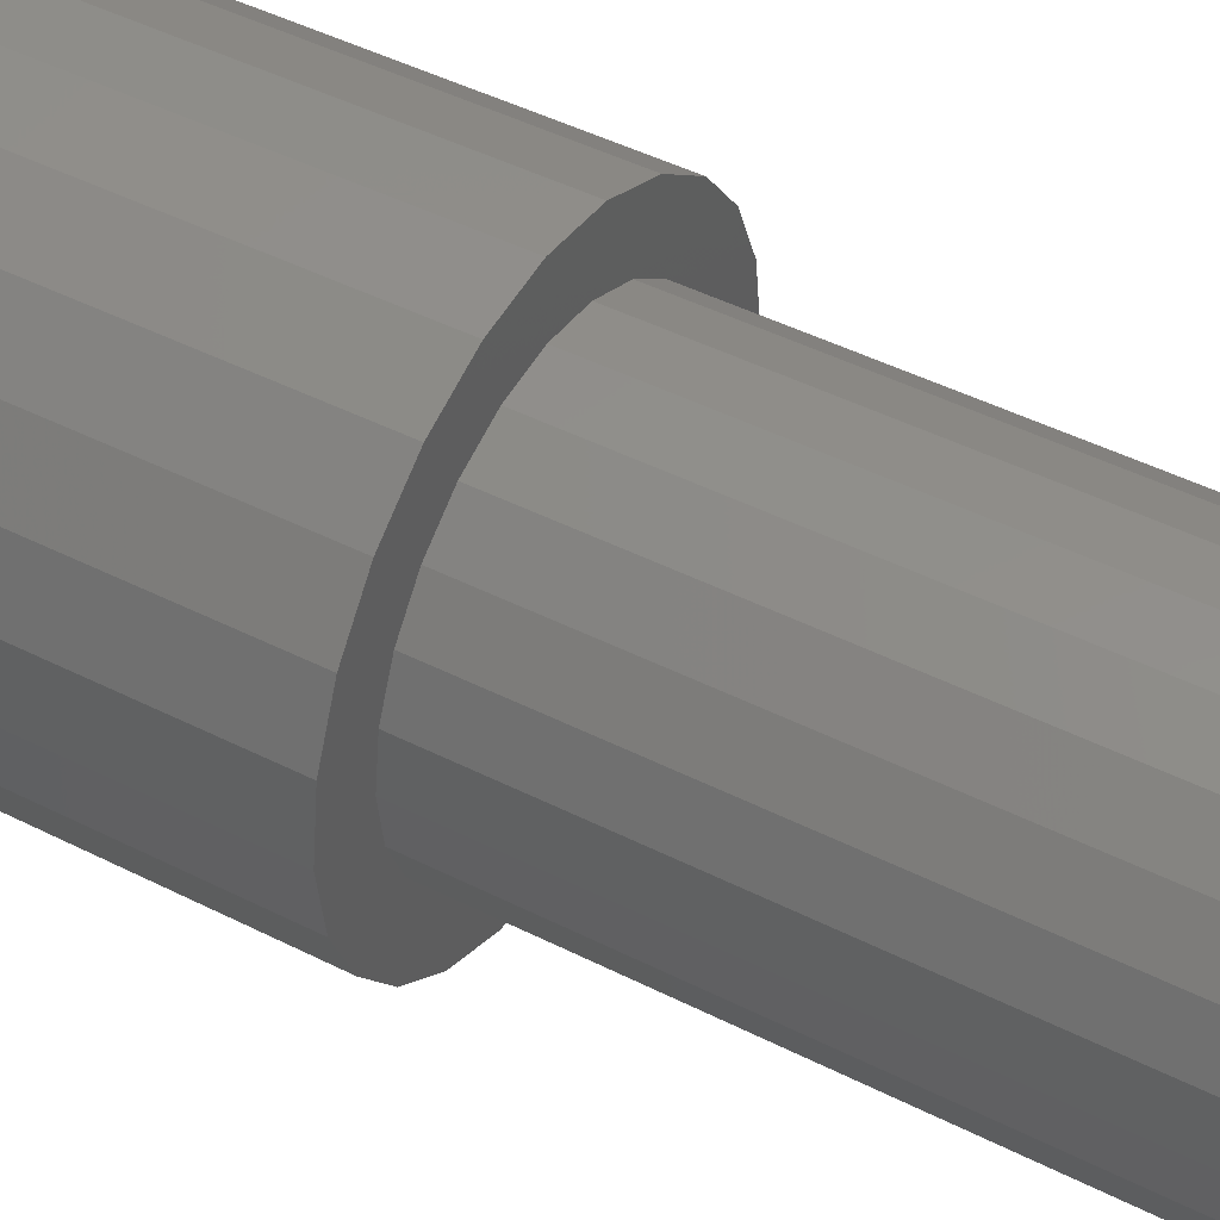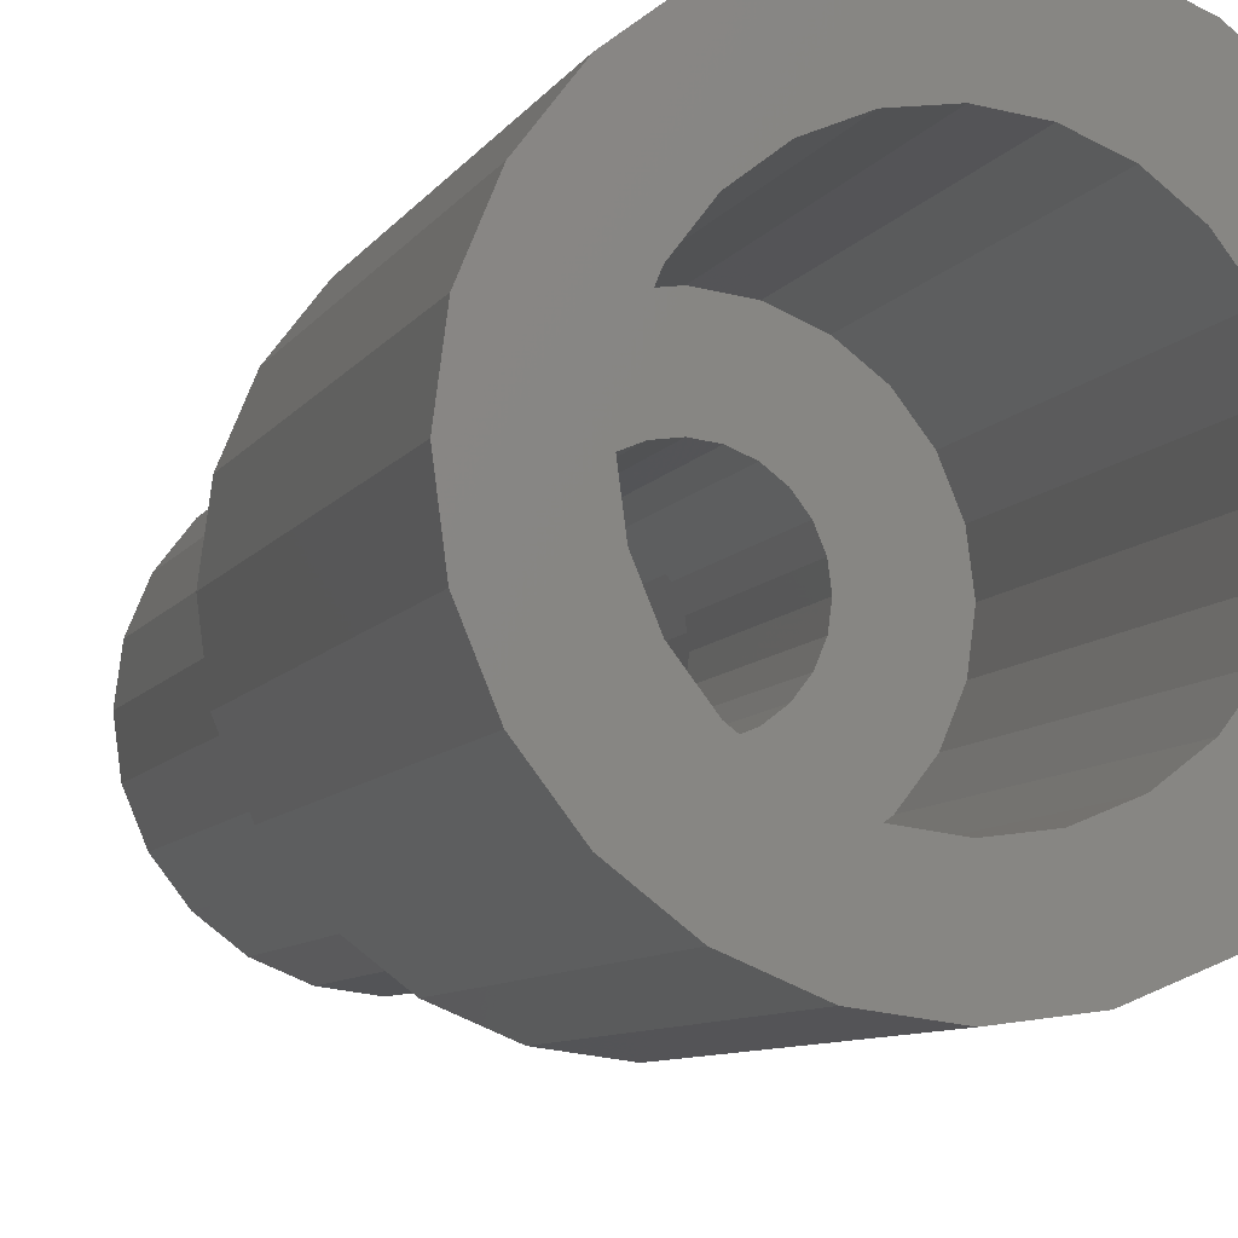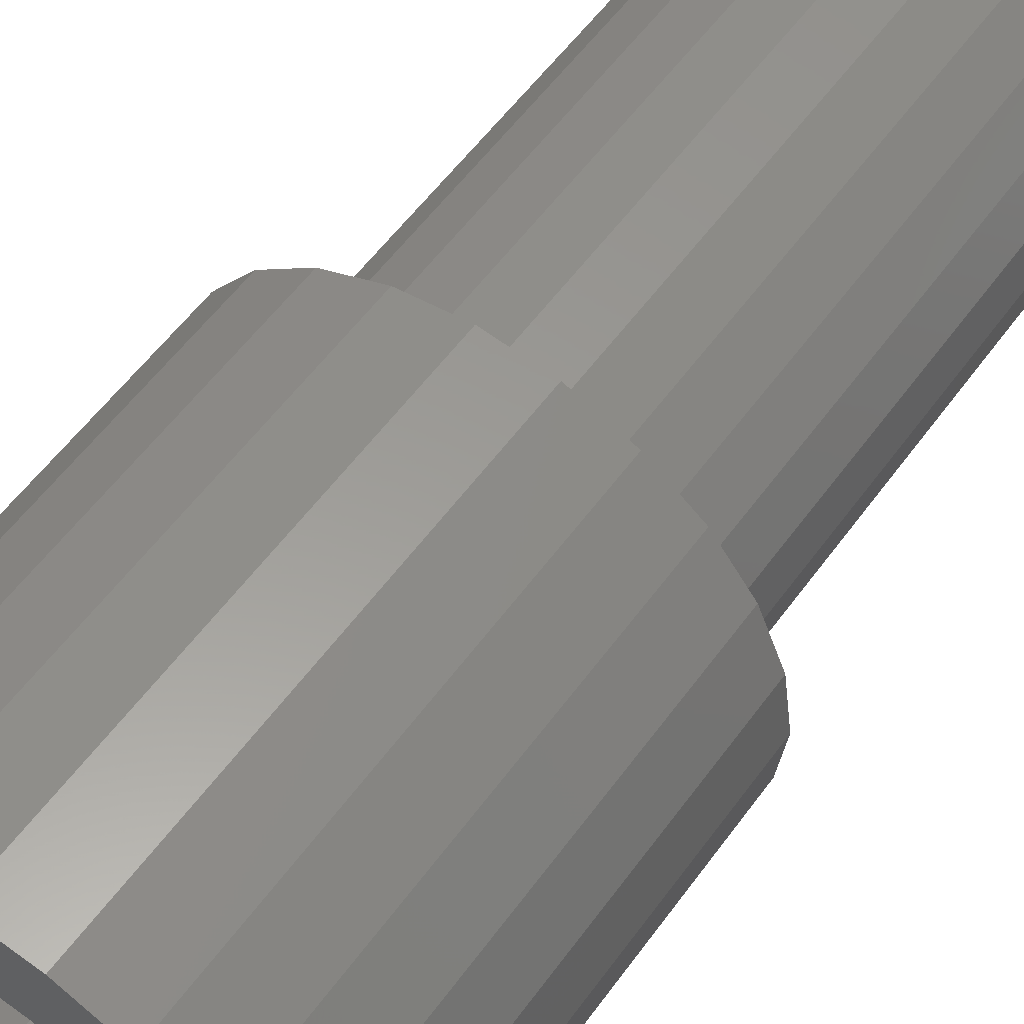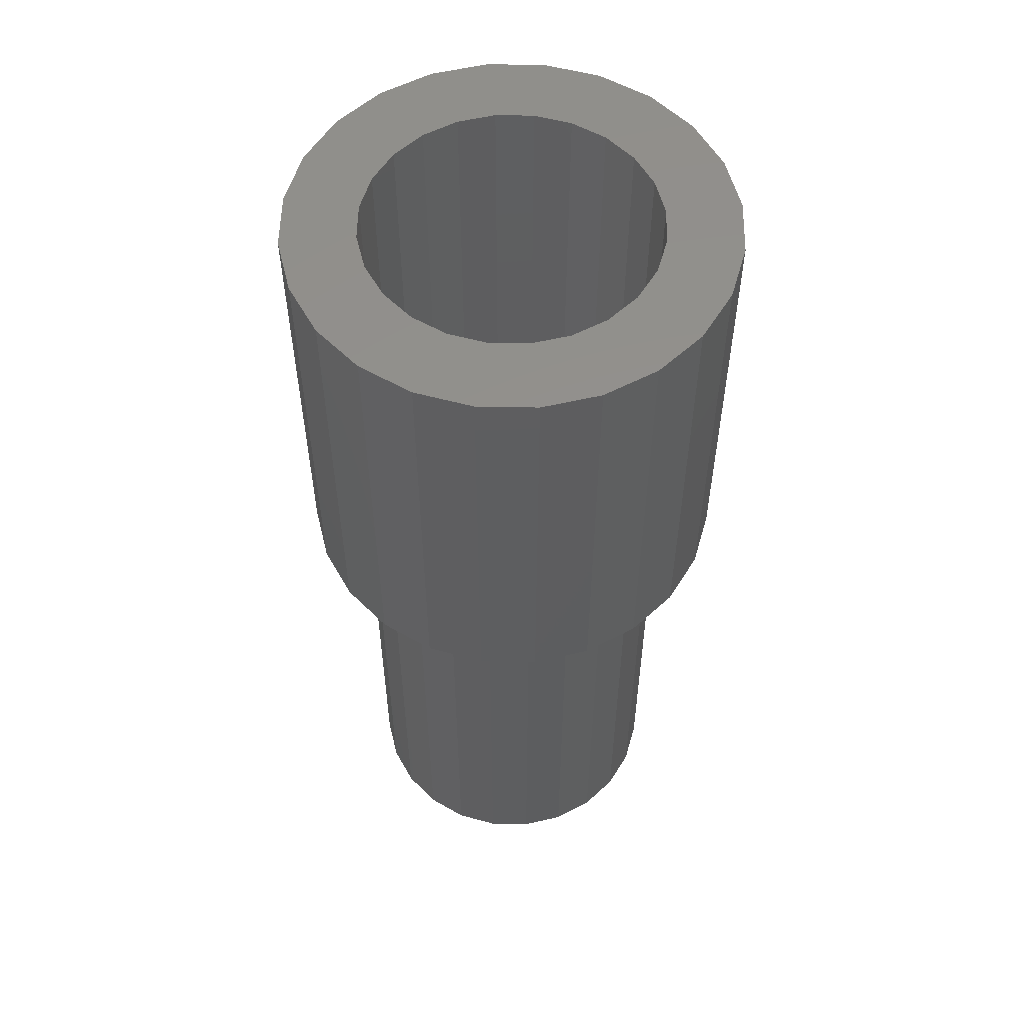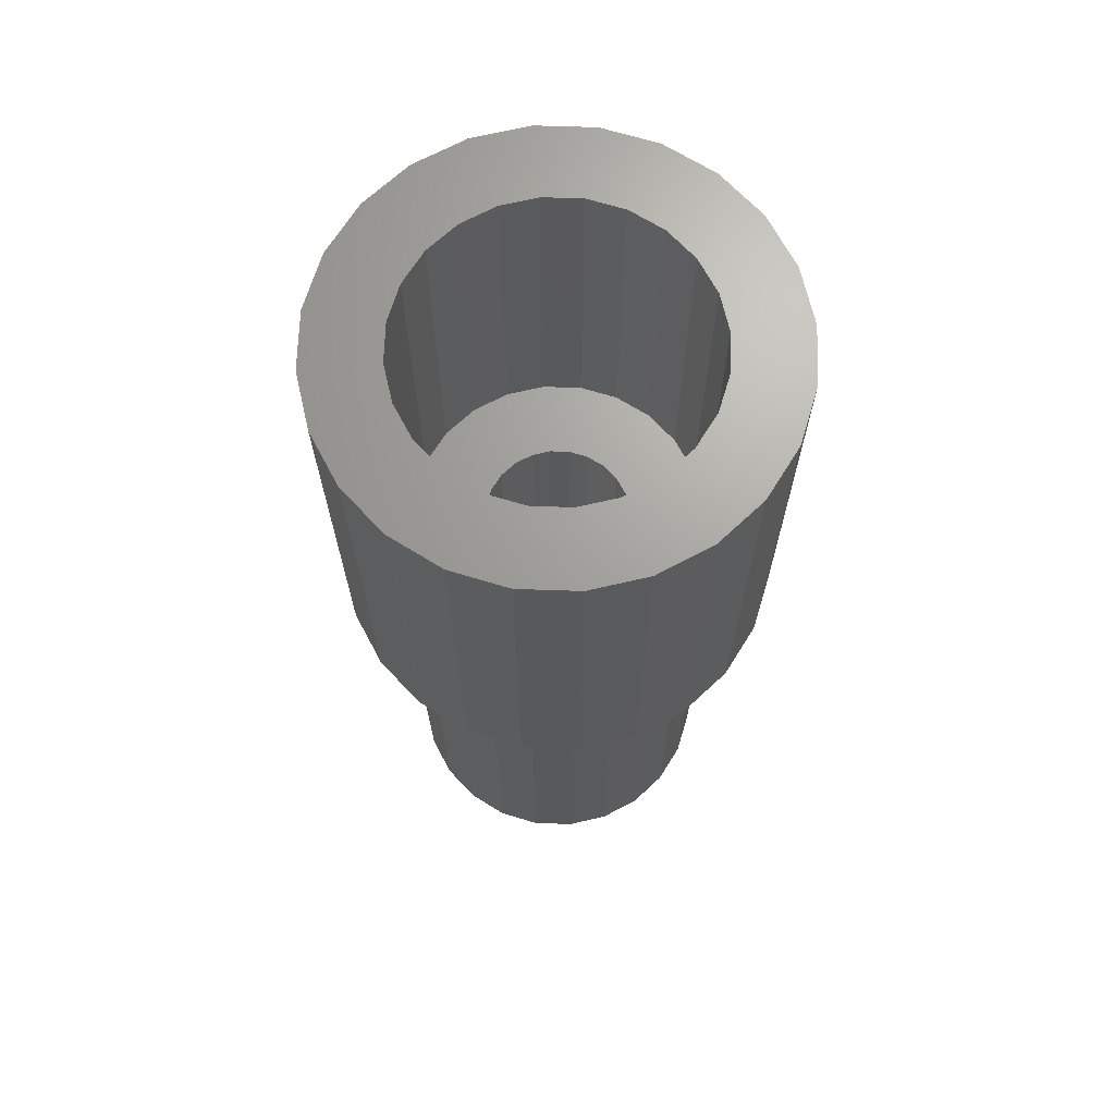
<metadata>
{"format":"stl","ext":"stl","renderer":"f3d","projection":"perspective","resolution":1024,"background":"white","views":[{"elev":45.9,"azim":120.2,"up":"+Y"},{"elev":-7.6,"azim":-17.0,"up":"+Y"},{"elev":55.2,"azim":35.1,"up":"+Y"},{"elev":55.2,"azim":128.6,"up":"+Z"},{"elev":68.2,"azim":-95.6,"up":"+Z"}]}
</metadata>
<code>
# stl→obj: 240 verts, 480 faces
v -2 -3.464 15.9
v -1.932 -0.5176 15.9
v -2 7.05e-16 15.9
v -1.035 -3.864 15.9
v -1.732 -1 15.9
v -1.414 -1.414 15.9
v -1 -1.732 15.9
v 0 -4 15.9
v -0.5176 -1.932 15.9
v -2.115e-15 -2 15.9
v 0.5176 -1.932 15.9
v 1.035 -3.864 15.9
v 1 -1.732 15.9
v 1.414 -1.414 15.9
v 2 -3.464 15.9
v 1.732 -1 15.9
v 1.932 -0.5176 15.9
v 2 0 15.9
v 2.828 -2.828 15.9
v 2 3.464 15.9
v 2.828 2.828 15.9
v 3.464 -2 15.9
v 3.464 2 15.9
v 3.864 -1.035 15.9
v 3.864 1.035 15.9
v 4 0 15.9
v -3.864 -1.035 15.9
v -3.864 1.035 15.9
v -4 0 15.9
v -3.464 -2 15.9
v -3.464 2 15.9
v -2.828 -2.828 15.9
v -2.828 2.828 15.9
v -2 3.464 15.9
v -1.932 0.5176 15.9
v -1.035 3.864 15.9
v -1.732 1 15.9
v -1.414 1.414 15.9
v -1 1.732 15.9
v 0 4 15.9
v -0.5176 1.932 15.9
v 7.05e-16 2 15.9
v 1.035 3.864 15.9
v 0.5176 1.932 15.9
v 1 1.732 15.9
v 1.414 1.414 15.9
v 1.732 1 15.9
v 1.932 0.5176 15.9
v 1.165 -4.347 13.9
v 0 -4.5 0
v 1.165 -4.347 0
v 0 -4.5 13.9
v 3.182 -3.182 13.9
v 2.25 -3.897 0
v 3.182 -3.182 0
v 2.25 -3.897 13.9
v 3.897 -2.25 0
v 3.897 -2.25 13.9
v 4.347 -1.165 0
v 4.347 -1.165 13.9
v -3.897 -2.25 13.9
v -3.182 -3.182 0
v -3.182 -3.182 13.9
v -3.897 -2.25 0
v -2.25 -3.897 13.9
v -2.25 -3.897 0
v 1.165 4.347 13.9
v 2.25 3.897 0
v 1.165 4.347 0
v 2.25 3.897 13.9
v 0 4.5 13.9
v 0 4.5 0
v -3.182 3.182 13.9
v -2.25 3.897 0
v -3.182 3.182 0
v -2.25 3.897 13.9
v -1.165 -4.347 13.9
v -1.165 -4.347 0
v 3.182 3.182 0
v 3.182 3.182 13.9
v -3.897 2.25 13.9
v -4.347 1.165 0
v -4.347 1.165 13.9
v -3.897 2.25 0
v -4.5 0 13.9
v -4.347 -1.165 0
v -4.347 -1.165 13.9
v -4.5 0 0
v -1.165 4.347 13.9
v -1.165 4.347 0
v 3.864 -1.035 25.9
v 3.464 -2 25.9
v 2.828 2.828 25.9
v 2 3.464 25.9
v 3.464 2 25.9
v 3.864 1.035 25.9
v 4 0 25.9
v 2 -3.464 25.9
v 2.828 -2.828 25.9
v -3.864 1.035 25.9
v -3.464 2 25.9
v 0 -4 25.9
v 1.035 -3.864 25.9
v -3.864 -1.035 25.9
v -4 0 25.9
v -1.035 -3.864 25.9
v -2.828 -2.828 25.9
v -3.464 -2 25.9
v -2 -3.464 25.9
v -2.828 2.828 25.9
v -3.574 0.9576 0
v -3.7 7.05e-16 0
v -3.204 1.85 0
v -2.616 2.616 0
v -1.85 3.204 0
v -0.9576 3.574 0
v 0 3.7 0
v 0.9576 3.574 0
v 1.85 3.204 0
v 2.616 2.616 0
v 3.204 1.85 0
v 3.897 2.25 0
v 3.574 0.9576 0
v 3.7 0 0
v -3.574 -0.9576 0
v -3.204 -1.85 0
v -2.616 -2.616 0
v -1.85 -3.204 0
v -0.9576 -3.574 0
v -7.05e-16 -3.7 0
v 0.9576 -3.574 0
v 1.85 -3.204 0
v 2.616 -2.616 0
v 3.204 -1.85 0
v 3.574 -0.9576 0
v 4.347 1.165 0
v 4.5 0 0
v -1.035 3.864 25.9
v -2 3.464 25.9
v 0 4 25.9
v 3.897 2.25 13.9
v 1.035 3.864 25.9
v 4.5 0 13.9
v 4.347 1.165 13.9
v 1.732 -1 9.85
v 1.932 -0.5176 9.85
v 2 0 9.85
v 1.932 0.5176 9.85
v 1.732 1 9.85
v 1.414 1.414 9.85
v 1 1.732 9.85
v 0.5176 1.932 9.85
v 7.05e-16 2 9.85
v -0.5176 1.932 9.85
v -1 1.732 9.85
v -1.414 1.414 9.85
v -1.732 1 9.85
v -1.932 0.5176 9.85
v -2 7.05e-16 9.85
v -1.932 -0.5176 9.85
v -1.732 -1 9.85
v -1.414 -1.414 9.85
v -1 -1.732 9.85
v -0.5176 -1.932 9.85
v -2.115e-15 -2 9.85
v 0.5176 -1.932 9.85
v 1 -1.732 9.85
v 1.414 -1.414 9.85
v -5.796 -1.553 25.9
v -5.796 1.553 25.9
v -6 1.41e-15 25.9
v -5.196 -3 25.9
v -5.196 3 25.9
v -4.243 -4.243 25.9
v -4.243 4.243 25.9
v -3 -5.196 25.9
v -1.553 -5.796 25.9
v 0 -6 25.9
v 1.553 -5.796 25.9
v 3 -5.196 25.9
v 4.243 -4.243 25.9
v -3 5.196 25.9
v -1.553 5.796 25.9
v 7.05e-16 6 25.9
v 1.553 5.796 25.9
v 3 5.196 25.9
v 4.243 4.243 25.9
v 5.196 -3 25.9
v 5.196 3 25.9
v 5.796 -1.553 25.9
v 5.796 1.553 25.9
v 6 -7.05e-16 25.9
v -4.243 4.243 13.9
v -5.196 3 13.9
v -3 5.196 13.9
v -1.553 5.796 13.9
v 7.05e-16 6 13.9
v 1.553 5.796 13.9
v 3 5.196 13.9
v 4.243 4.243 13.9
v 5.196 3 13.9
v -5.796 1.553 13.9
v -5.796 -1.553 13.9
v -6 1.41e-15 13.9
v -5.196 -3 13.9
v -4.243 -4.243 13.9
v -3 -5.196 13.9
v -1.553 -5.796 13.9
v 0 -6 13.9
v 1.553 -5.796 13.9
v 3 -5.196 13.9
v 4.243 -4.243 13.9
v 5.196 -3 13.9
v 5.796 1.553 13.9
v 5.796 -1.553 13.9
v 6 -7.05e-16 13.9
v -1.85 3.204 9.85
v -2.616 2.616 9.85
v -0.9576 3.574 9.85
v 0 3.7 9.85
v 0.9576 3.574 9.85
v 1.85 3.204 9.85
v 2.616 2.616 9.85
v -3.574 0.9576 9.85
v -3.574 -0.9576 9.85
v -3.7 7.05e-16 9.85
v -3.204 -1.85 9.85
v -3.204 1.85 9.85
v -2.616 -2.616 9.85
v -1.85 -3.204 9.85
v -0.9576 -3.574 9.85
v -7.05e-16 -3.7 9.85
v 0.9576 -3.574 9.85
v 1.85 -3.204 9.85
v 2.616 -2.616 9.85
v 3.204 1.85 9.85
v 3.204 -1.85 9.85
v 3.574 0.9576 9.85
v 3.574 -0.9576 9.85
v 3.7 0 9.85
f 1 2 3
f 2 1 4
f 2 4 5
f 5 4 6
f 6 4 7
f 7 4 8
f 7 8 9
f 9 8 10
f 10 8 11
f 11 8 12
f 11 12 13
f 13 12 14
f 14 12 15
f 14 15 16
f 16 15 17
f 17 15 18
f 18 15 19
f 18 19 20
f 20 19 21
f 21 19 22
f 21 22 23
f 23 22 24
f 23 24 25
f 25 24 26
f 27 28 29
f 28 27 30
f 28 30 31
f 31 30 32
f 31 32 33
f 33 32 1
f 33 1 34
f 34 1 3
f 34 3 35
f 34 35 36
f 36 35 37
f 36 37 38
f 36 38 39
f 36 39 40
f 40 39 41
f 40 41 42
f 40 42 43
f 43 42 44
f 43 44 45
f 43 45 46
f 43 46 20
f 20 46 47
f 20 47 48
f 20 48 18
f 49 50 51
f 50 49 52
f 53 54 55
f 54 53 56
f 56 51 54
f 51 56 49
f 57 53 55
f 53 57 58
f 59 58 57
f 58 59 60
f 61 62 63
f 62 61 64
f 65 62 66
f 62 65 63
f 67 68 69
f 68 67 70
f 71 69 72
f 69 71 67
f 73 74 75
f 74 73 76
f 77 66 78
f 66 77 65
f 70 79 68
f 79 70 80
f 52 78 50
f 78 52 77
f 81 82 83
f 82 81 84
f 85 86 87
f 86 85 88
f 73 84 81
f 84 73 75
f 89 72 90
f 72 89 71
f 83 88 85
f 88 83 82
f 76 90 74
f 90 76 89
f 87 64 61
f 64 87 86
f 91 22 92
f 22 91 24
f 93 20 21
f 20 93 94
f 93 23 95
f 23 93 21
f 95 25 96
f 25 95 23
f 96 26 97
f 26 96 25
f 97 24 91
f 24 97 26
f 98 19 15
f 19 98 99
f 31 100 28
f 100 31 101
f 102 12 8
f 12 102 103
f 29 104 27
f 104 29 105
f 92 19 99
f 19 92 22
f 106 8 4
f 8 106 102
f 28 105 29
f 105 28 100
f 30 107 32
f 107 30 108
f 103 15 12
f 15 103 98
f 107 1 32
f 1 107 109
f 27 108 30
f 108 27 104
f 33 101 31
f 101 33 110
f 109 4 1
f 4 109 106
f 84 111 112
f 111 84 75
f 111 75 113
f 113 75 114
f 114 75 74
f 114 74 115
f 115 74 90
f 115 90 116
f 116 90 72
f 116 72 117
f 117 72 69
f 117 69 118
f 118 69 119
f 119 69 68
f 119 68 120
f 120 68 79
f 120 79 121
f 121 79 122
f 121 122 123
f 123 122 124
f 82 86 88
f 86 82 84
f 86 84 64
f 64 84 112
f 64 112 125
f 64 125 62
f 62 125 126
f 62 126 127
f 62 127 66
f 66 127 128
f 66 128 78
f 78 128 129
f 78 129 50
f 50 129 130
f 50 130 131
f 50 131 51
f 51 131 132
f 51 132 54
f 54 132 133
f 54 133 55
f 55 133 134
f 55 134 57
f 57 134 135
f 57 135 124
f 57 124 122
f 57 122 136
f 57 136 59
f 59 136 137
f 138 34 36
f 34 138 139
f 140 36 40
f 36 140 138
f 139 33 34
f 33 139 110
f 79 141 122
f 141 79 80
f 142 40 43
f 40 142 140
f 94 43 20
f 43 94 142
f 137 60 59
f 60 137 143
f 136 143 137
f 143 136 144
f 122 144 136
f 144 122 141
f 17 145 16
f 145 17 146
f 18 146 17
f 146 18 147
f 48 147 18
f 147 48 148
f 47 148 48
f 148 47 149
f 46 149 47
f 149 46 150
f 46 151 150
f 151 46 45
f 45 152 151
f 152 45 44
f 44 153 152
f 153 44 42
f 42 154 153
f 154 42 41
f 41 155 154
f 155 41 39
f 39 156 155
f 156 39 38
f 156 37 157
f 37 156 38
f 157 35 158
f 35 157 37
f 158 3 159
f 3 158 35
f 159 2 160
f 2 159 3
f 160 5 161
f 5 160 2
f 161 6 162
f 6 161 5
f 6 163 162
f 163 6 7
f 7 164 163
f 164 7 9
f 9 165 164
f 165 9 10
f 10 166 165
f 166 10 11
f 11 167 166
f 167 11 13
f 13 168 167
f 168 13 14
f 16 168 14
f 168 16 145
f 169 170 171
f 170 169 172
f 170 172 173
f 173 172 174
f 173 174 175
f 175 174 105
f 105 174 104
f 104 174 176
f 104 176 108
f 108 176 107
f 107 176 177
f 107 177 109
f 109 177 106
f 106 177 178
f 106 178 102
f 102 178 179
f 102 179 103
f 103 179 98
f 98 179 180
f 98 180 99
f 99 180 92
f 92 180 181
f 92 181 91
f 91 181 97
f 175 100 182
f 100 175 105
f 182 100 101
f 182 101 110
f 182 110 183
f 183 110 139
f 183 139 138
f 183 138 184
f 184 138 140
f 184 140 142
f 184 142 185
f 185 142 94
f 185 94 186
f 186 94 93
f 186 93 95
f 186 95 187
f 187 95 96
f 187 96 97
f 187 97 181
f 187 181 188
f 187 188 189
f 189 188 190
f 189 190 191
f 191 190 192
f 193 85 194
f 85 193 83
f 83 193 81
f 81 193 195
f 81 195 73
f 73 195 76
f 76 195 196
f 76 196 89
f 89 196 197
f 89 197 71
f 71 197 67
f 67 197 198
f 67 198 70
f 70 198 199
f 70 199 80
f 80 199 200
f 80 200 141
f 141 200 144
f 144 200 201
f 144 201 143
f 202 203 204
f 203 202 205
f 205 202 194
f 205 194 206
f 206 194 85
f 206 85 87
f 206 87 61
f 206 61 207
f 207 61 63
f 207 63 65
f 207 65 208
f 208 65 77
f 208 77 209
f 209 77 52
f 209 52 49
f 209 49 210
f 210 49 56
f 210 56 211
f 211 56 53
f 211 53 212
f 212 53 58
f 212 58 60
f 212 60 213
f 213 60 143
f 213 143 201
f 213 201 214
f 213 214 215
f 215 214 216
f 179 209 210
f 209 179 178
f 180 210 211
f 210 180 179
f 181 211 212
f 211 181 180
f 213 181 212
f 181 213 188
f 215 188 213
f 188 215 190
f 216 190 215
f 190 216 192
f 214 192 216
f 192 214 191
f 201 191 214
f 191 201 189
f 200 189 201
f 189 200 187
f 186 200 199
f 200 186 187
f 185 199 198
f 199 185 186
f 184 198 197
f 198 184 185
f 183 197 196
f 197 183 184
f 182 196 195
f 196 182 183
f 175 195 193
f 195 175 182
f 175 194 173
f 194 175 193
f 173 202 170
f 202 173 194
f 170 204 171
f 204 170 202
f 171 203 169
f 203 171 204
f 169 205 172
f 205 169 203
f 172 206 174
f 206 172 205
f 176 206 207
f 206 176 174
f 177 207 208
f 207 177 176
f 178 208 209
f 208 178 177
f 217 159 218
f 159 217 158
f 158 217 157
f 157 217 219
f 157 219 156
f 156 219 155
f 155 219 154
f 154 219 220
f 154 220 153
f 153 220 221
f 153 221 152
f 152 221 151
f 151 221 222
f 151 222 150
f 150 222 149
f 149 222 148
f 148 222 223
f 148 223 147
f 224 225 226
f 225 224 227
f 227 224 228
f 227 228 229
f 229 228 218
f 229 218 230
f 230 218 159
f 230 159 160
f 230 160 161
f 230 161 231
f 231 161 162
f 231 162 163
f 231 163 164
f 231 164 232
f 232 164 165
f 232 165 166
f 232 166 233
f 233 166 167
f 233 167 234
f 234 167 168
f 234 168 145
f 234 145 146
f 234 146 235
f 235 146 147
f 235 147 223
f 235 223 236
f 235 236 237
f 237 236 238
f 237 238 239
f 239 238 240
f 126 229 127
f 229 126 227
f 125 227 126
f 227 125 225
f 112 225 125
f 225 112 226
f 111 226 112
f 226 111 224
f 113 224 111
f 224 113 228
f 114 228 113
f 228 114 218
f 217 114 115
f 114 217 218
f 219 115 116
f 115 219 217
f 220 116 117
f 116 220 219
f 221 117 118
f 117 221 220
f 222 118 119
f 118 222 221
f 223 119 120
f 119 223 222
f 223 121 236
f 121 223 120
f 236 123 238
f 123 236 121
f 238 124 240
f 124 238 123
f 240 135 239
f 135 240 124
f 239 134 237
f 134 239 135
f 237 133 235
f 133 237 134
f 234 133 132
f 133 234 235
f 233 132 131
f 132 233 234
f 232 131 130
f 131 232 233
f 231 130 129
f 130 231 232
f 230 129 128
f 129 230 231
f 229 128 127
f 128 229 230

</code>
